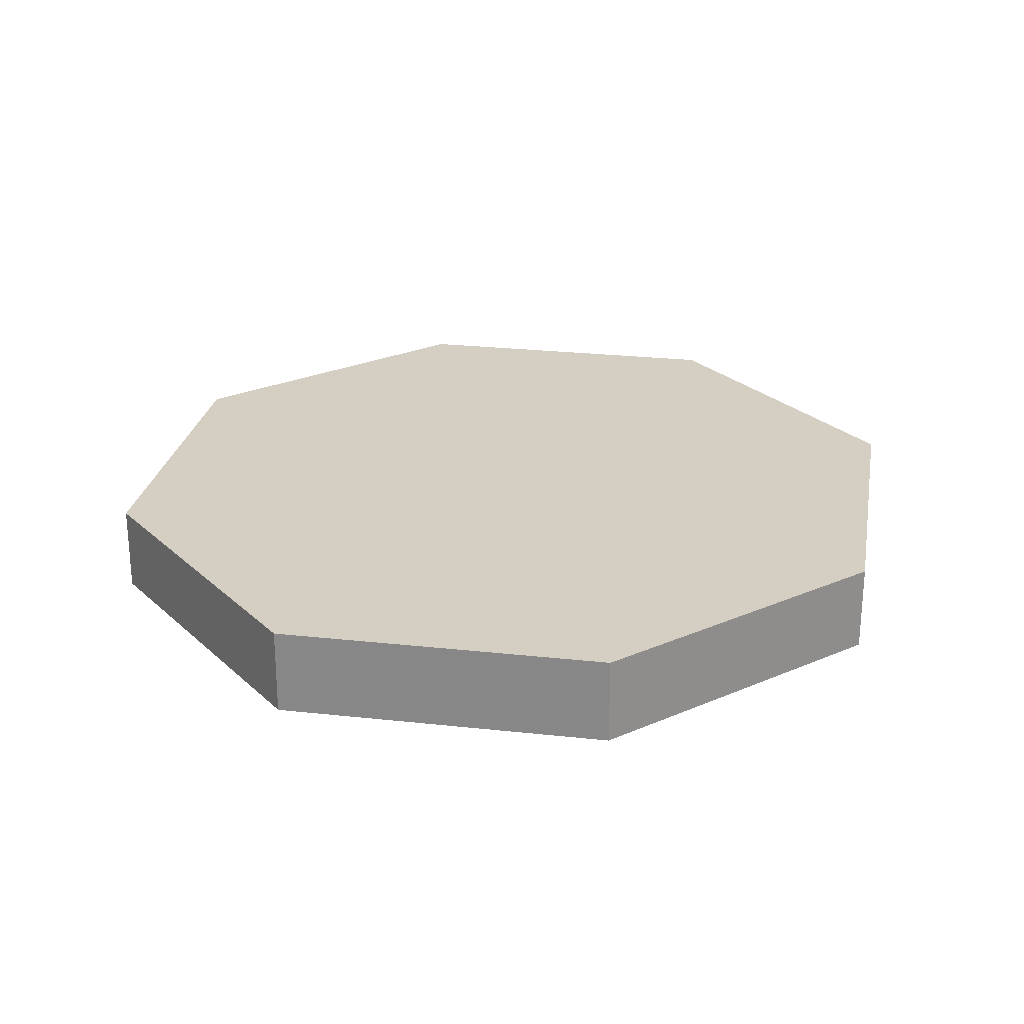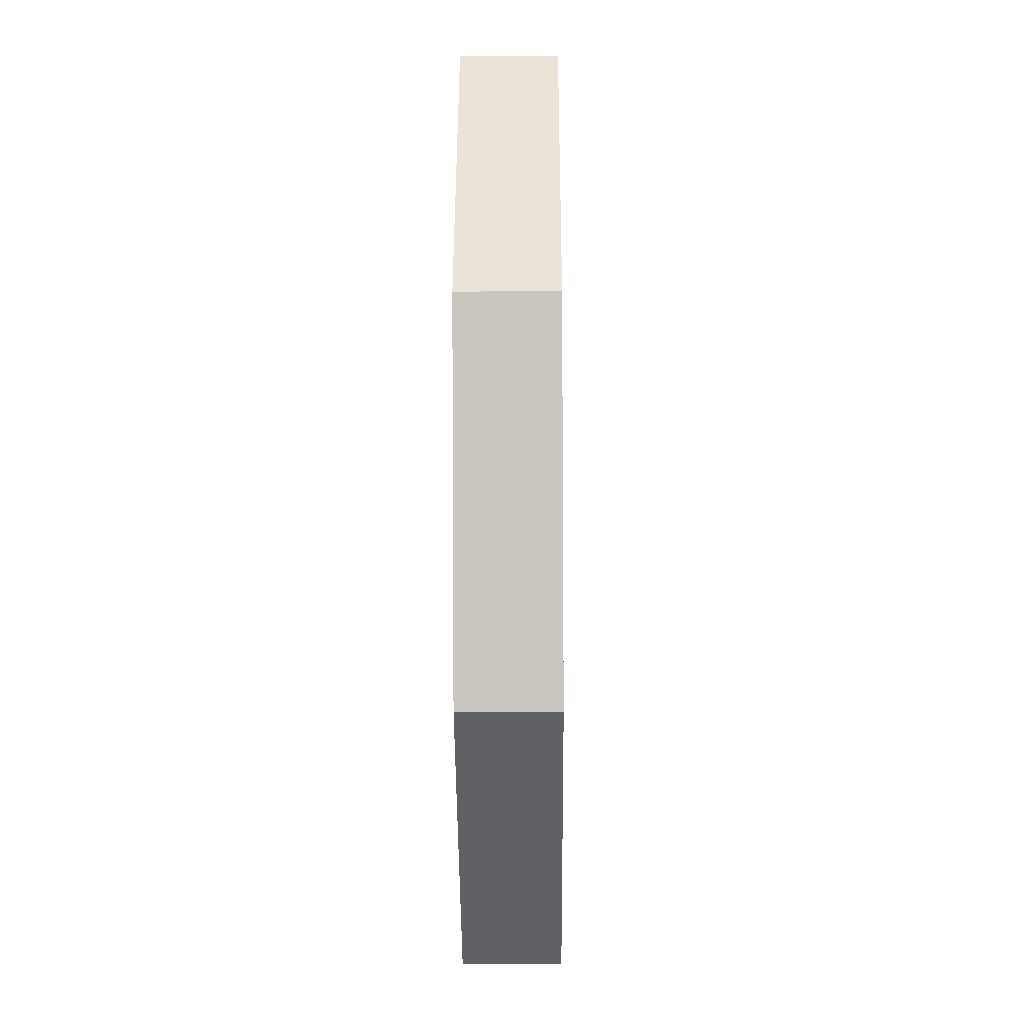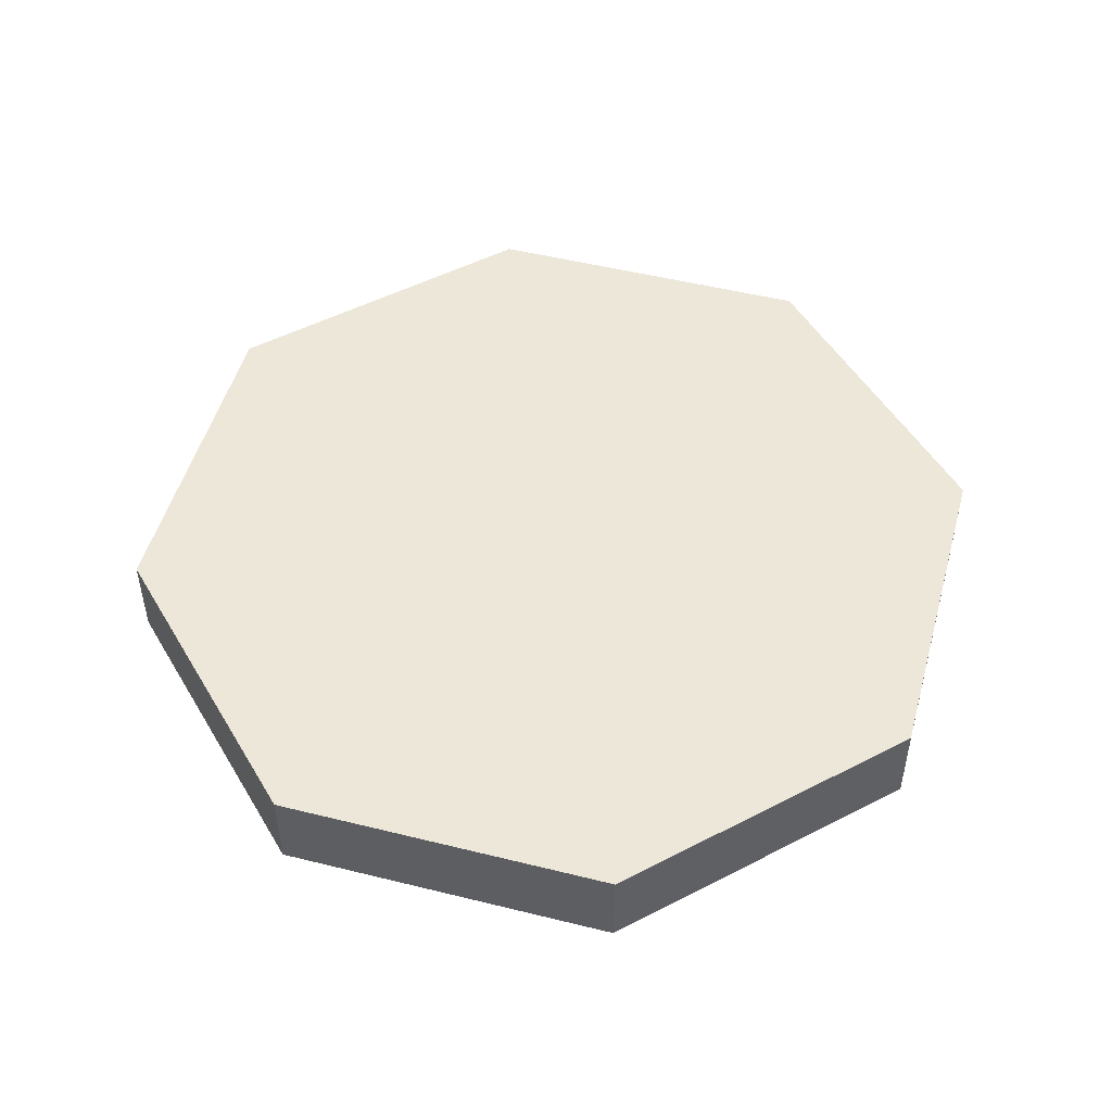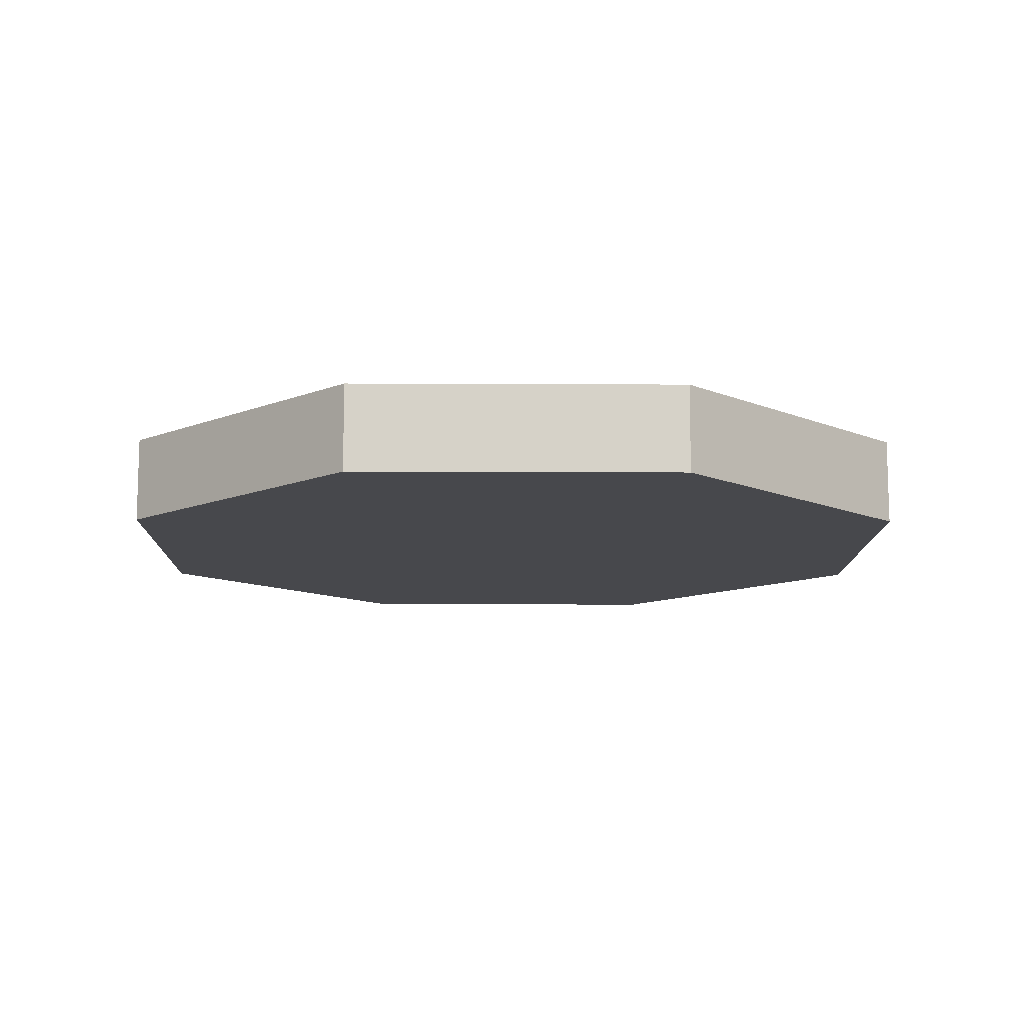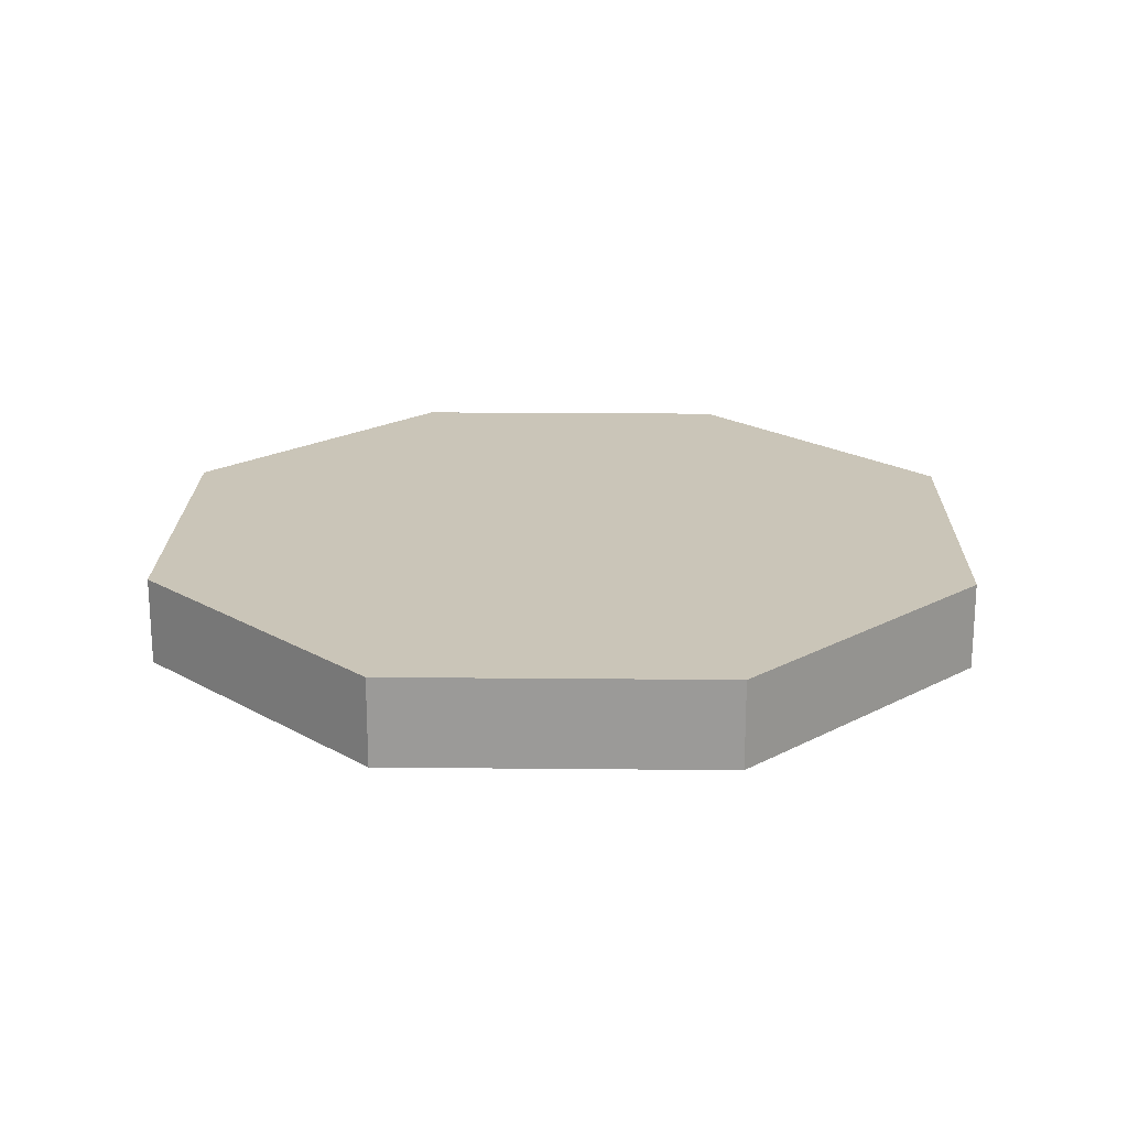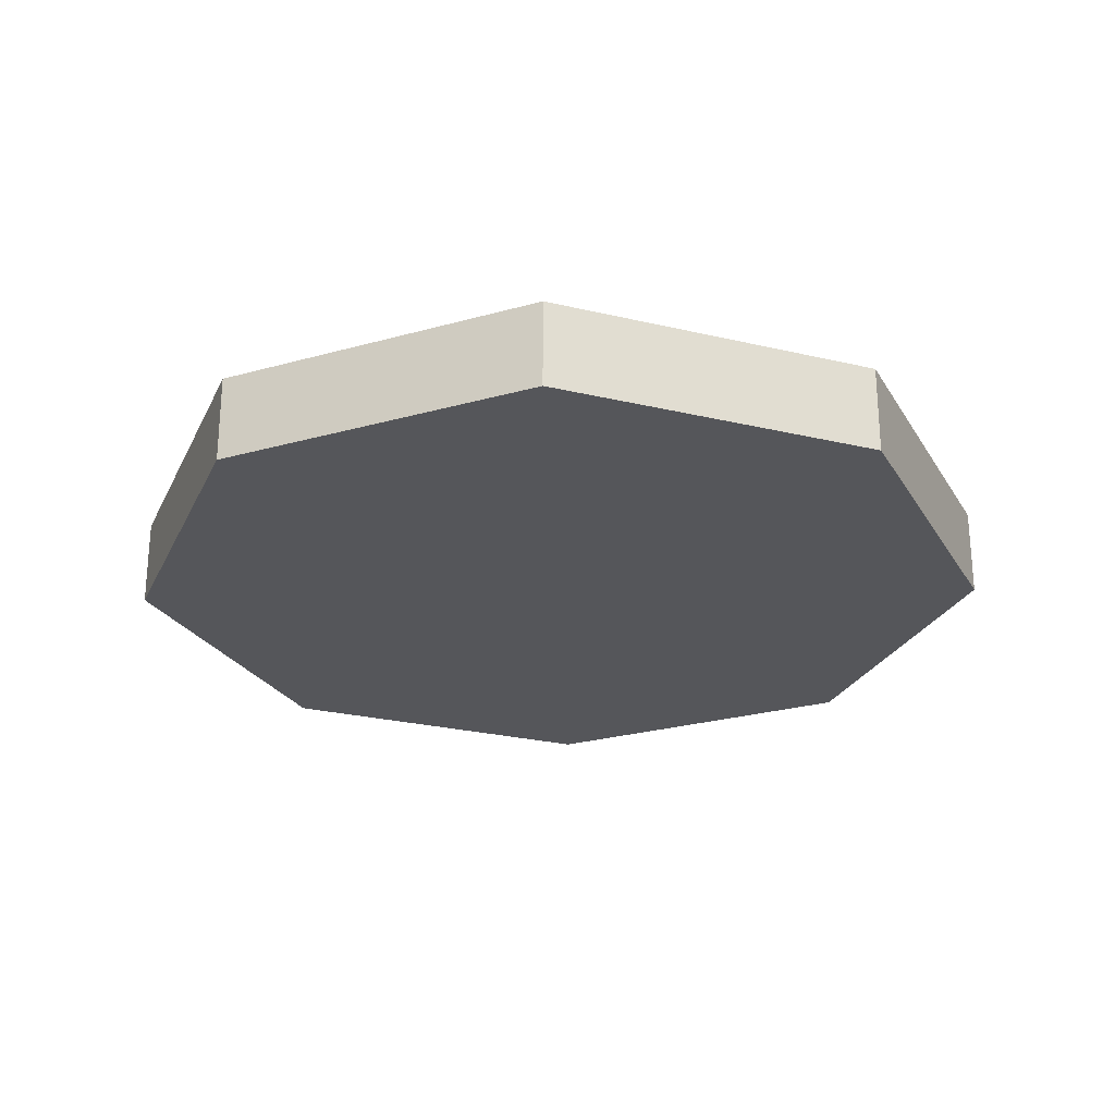
<metadata>
{"format":"obj","ext":"obj","renderer":"f3d","projection":"perspective","resolution":1024,"background":"white","views":[{"elev":25.6,"azim":-102.5,"up":"+Y"},{"elev":-23.7,"azim":90.5,"up":"+Z"},{"elev":50.0,"azim":-7.2,"up":"+Y"},{"elev":-11.6,"azim":66.8,"up":"+Y"},{"elev":20.5,"azim":-111.5,"up":"+Y"},{"elev":-25.8,"azim":46.7,"up":"+Y"}]}
</metadata>
<code>
g Core_IV_Disk_Core_IV_Disk_Mesh
v -0.5 0.4835 0.665
v -0.5 0.5165 0.665
v -0.6167 0.4835 0.6167
v -0.6167 0.5165 0.6167
v -0.665 0.4835 0.5
v -0.665 0.5165 0.5
v -0.6167 0.4835 0.3833
v -0.6167 0.5165 0.3833
v -0.5 0.4835 0.335
v -0.5 0.5165 0.335
v -0.3833 0.4835 0.3833
v -0.3833 0.5165 0.3833
v -0.335 0.4835 0.5
v -0.335 0.5165 0.5
v -0.3833 0.4835 0.6167
v -0.3833 0.5165 0.6167
f 1 2 4 3
f 3 4 6 5
f 5 6 8 7
f 7 8 10 9
f 9 10 12 11
f 11 12 14 13
f 4 2 16 14 12 10 8 6
f 15 16 2 1
f 13 14 16 15
f 1 3 5 7 9 11 13 15

</code>
